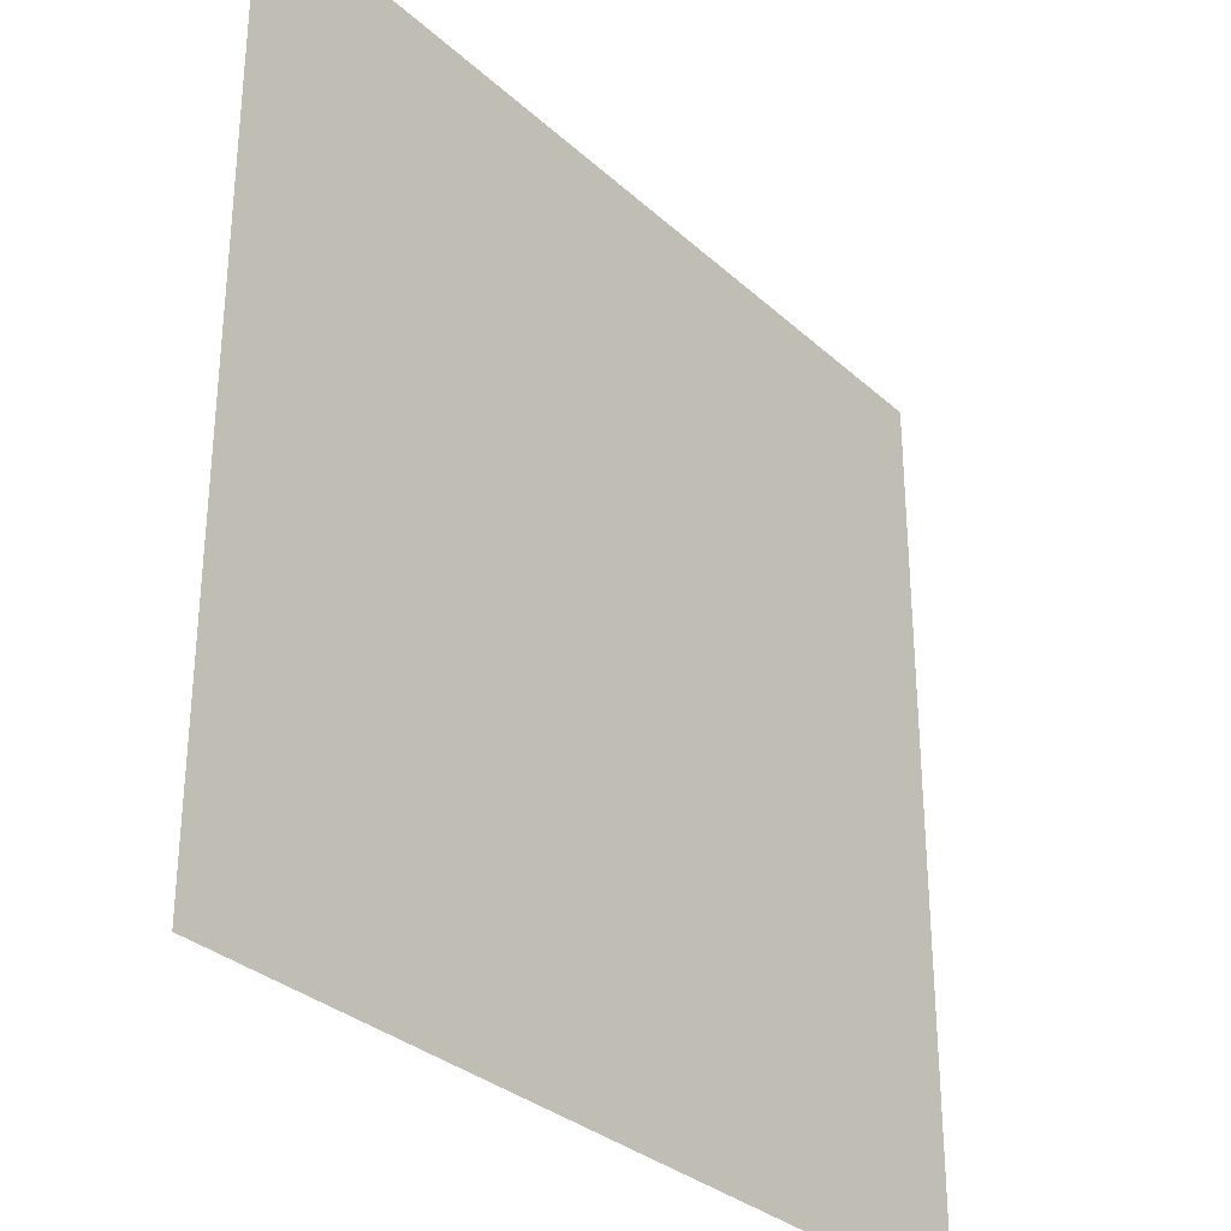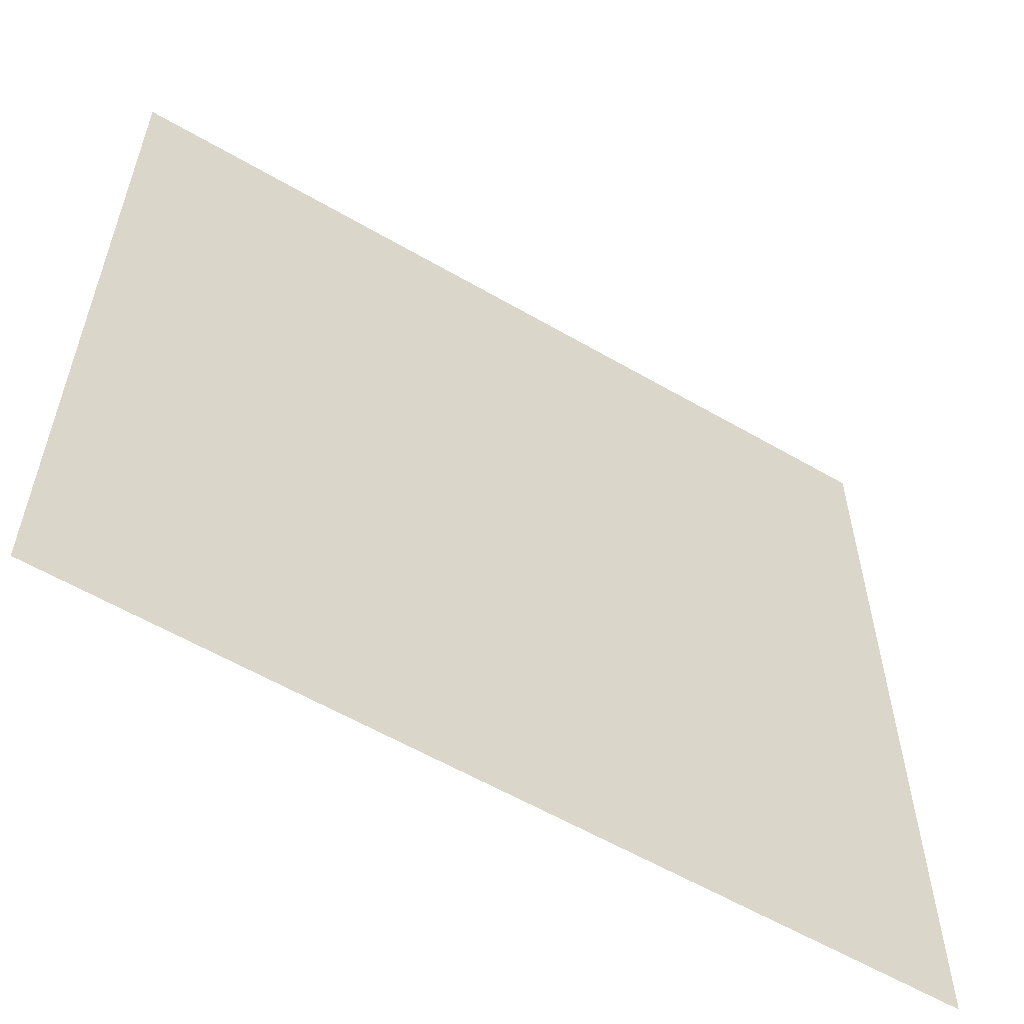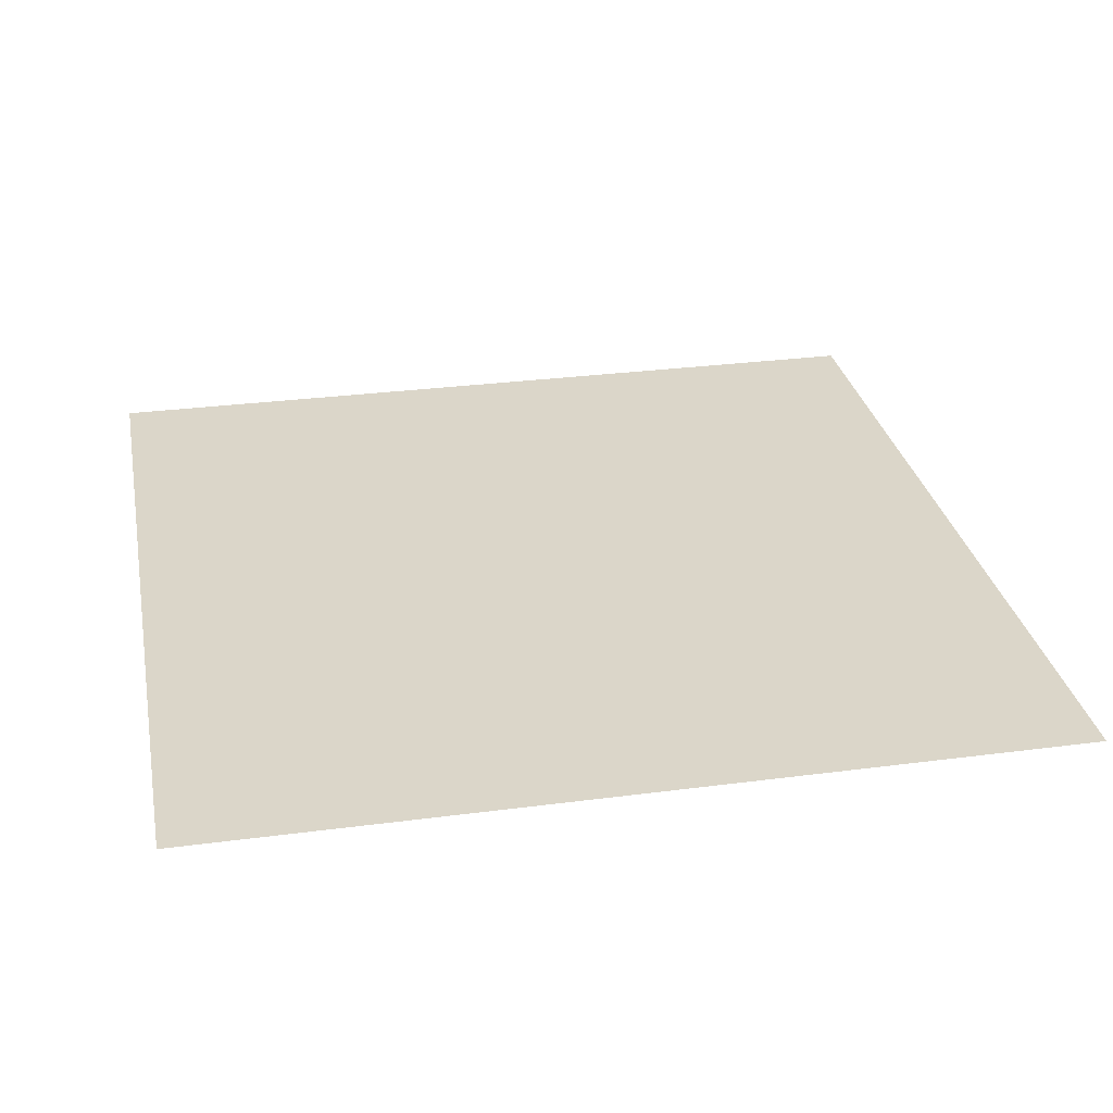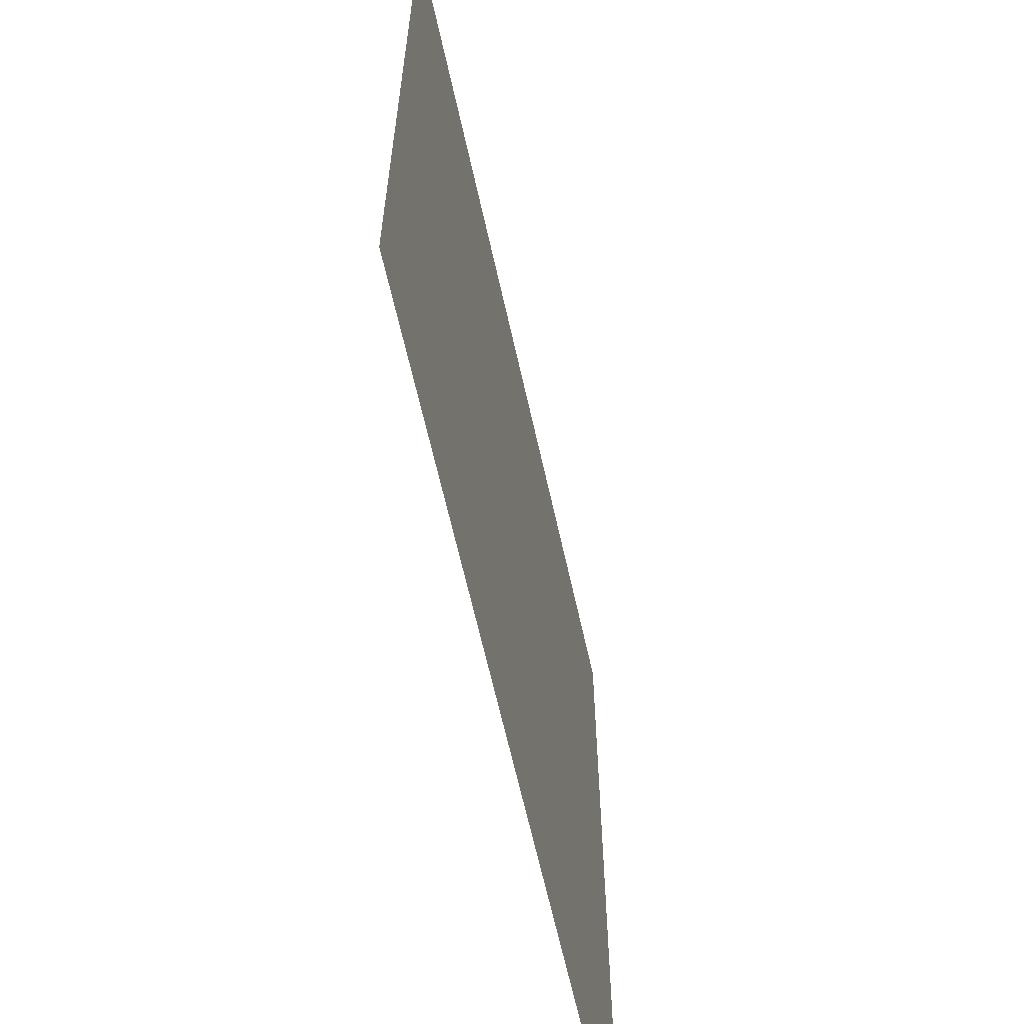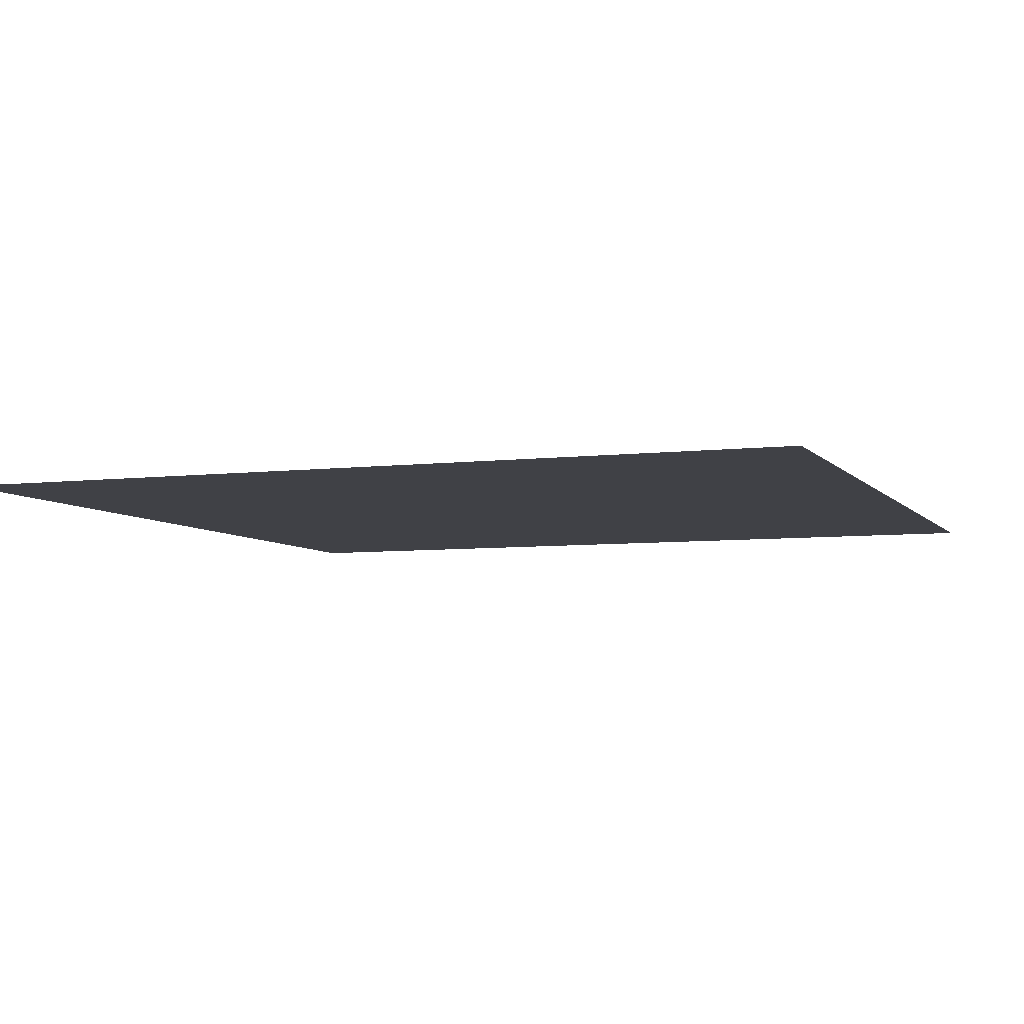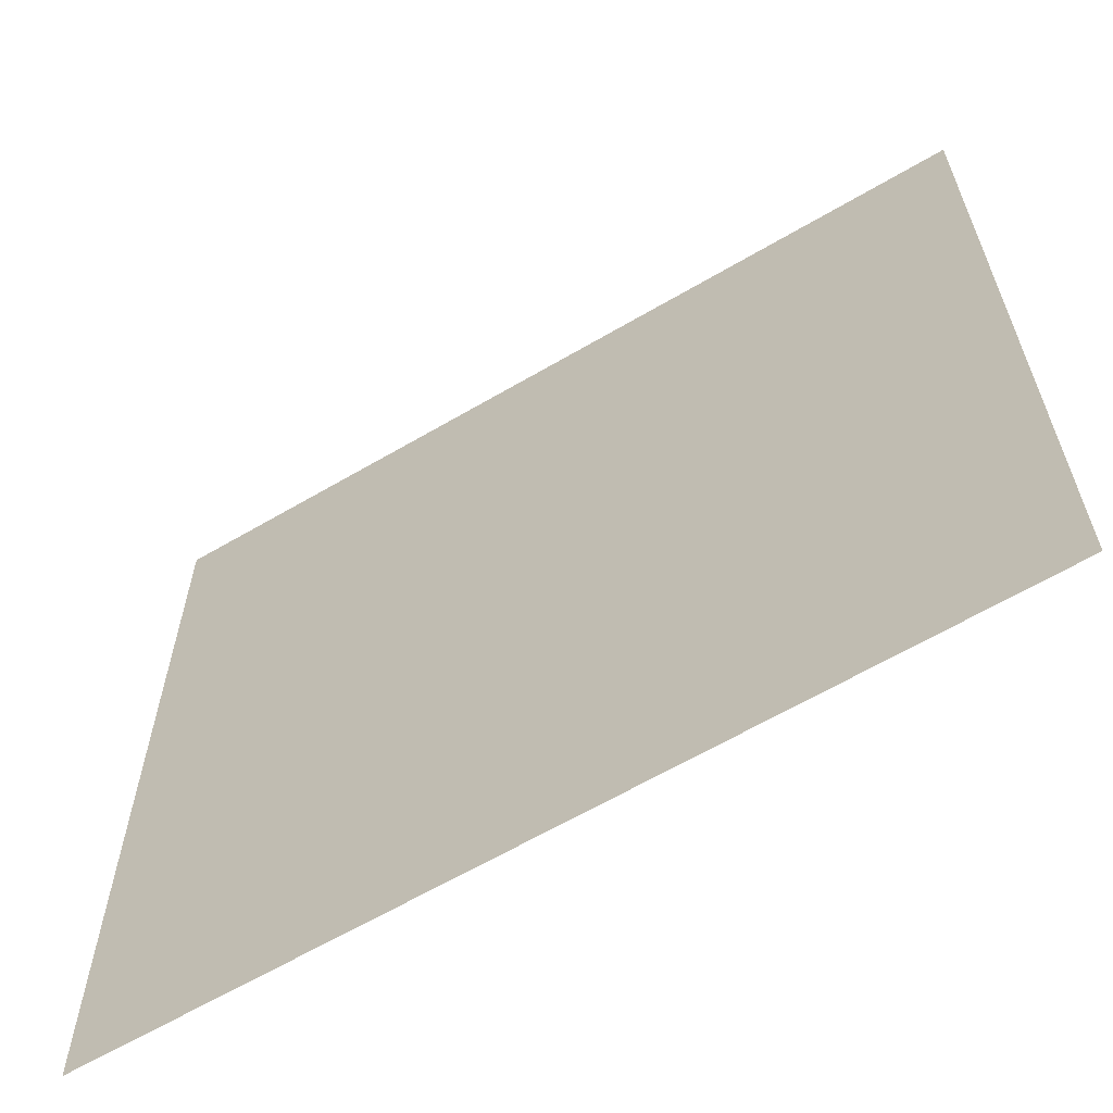
<metadata>
{"format":"obj","ext":"obj","renderer":"f3d","projection":"perspective","resolution":1024,"background":"white","views":[{"elev":-31.5,"azim":-51.6,"up":"+Y"},{"elev":-59.0,"azim":149.1,"up":"+Y"},{"elev":29.7,"azim":-10.9,"up":"+Z"},{"elev":-63.7,"azim":102.5,"up":"+Y"},{"elev":-6.0,"azim":20.5,"up":"+Z"},{"elev":-63.4,"azim":30.7,"up":"+Y"}]}
</metadata>
<code>
v -128 -384 0
v -160 -384 0
v -160 -352 0
v -128 -352 0
g floor8_mesh_0005
f 1 2 3 4

</code>
